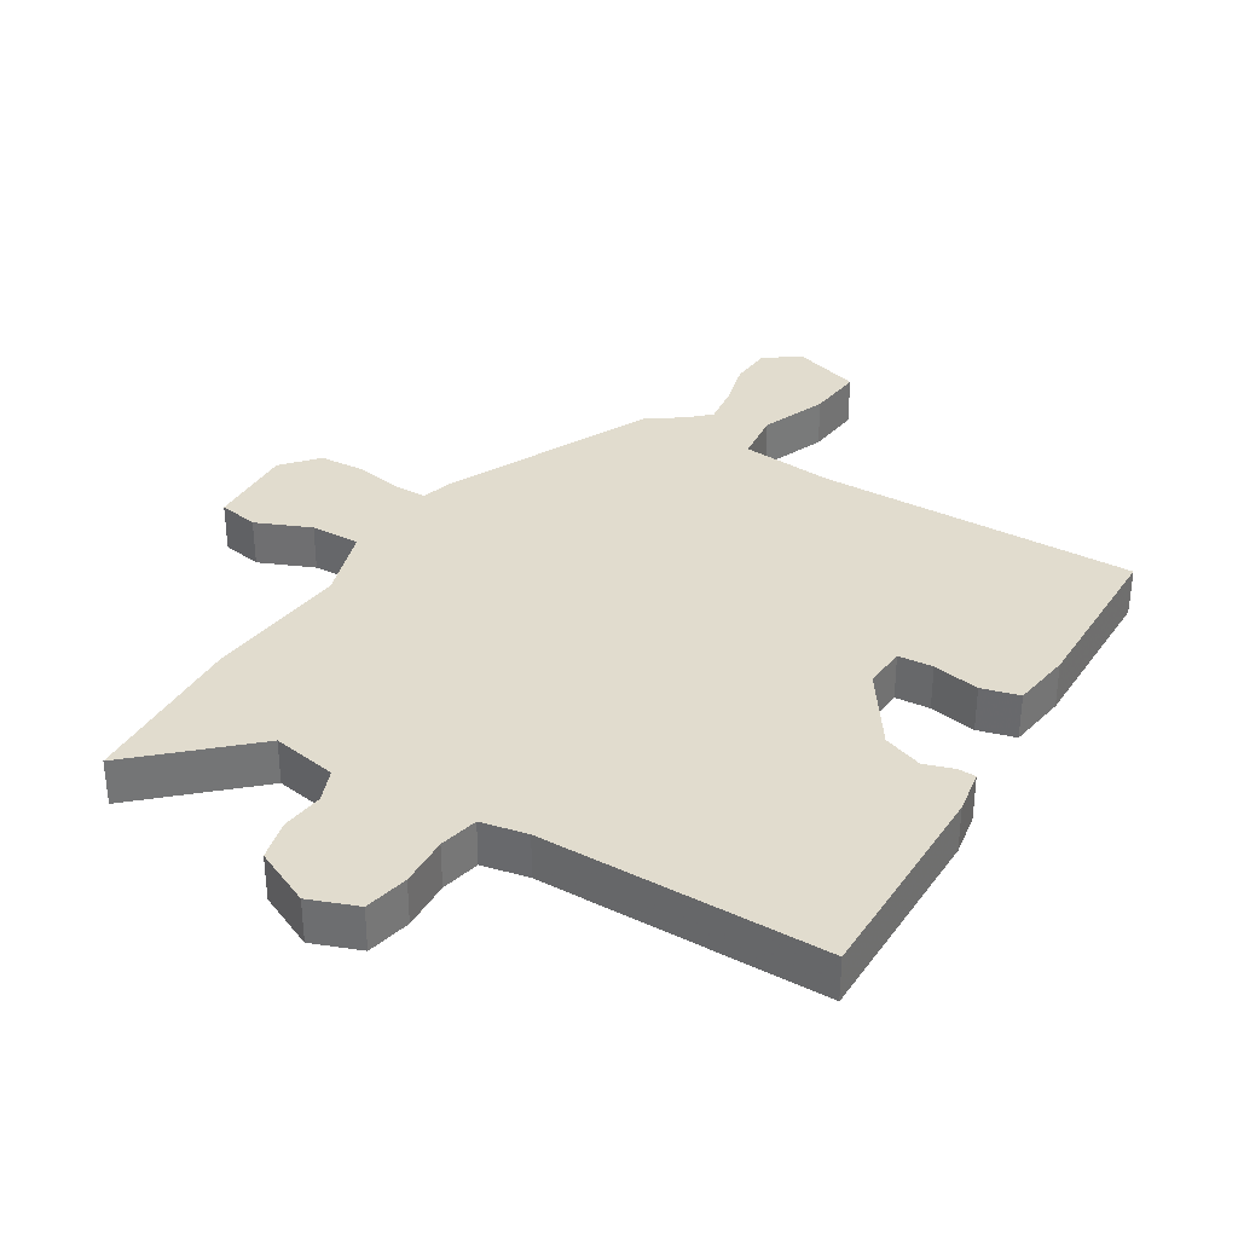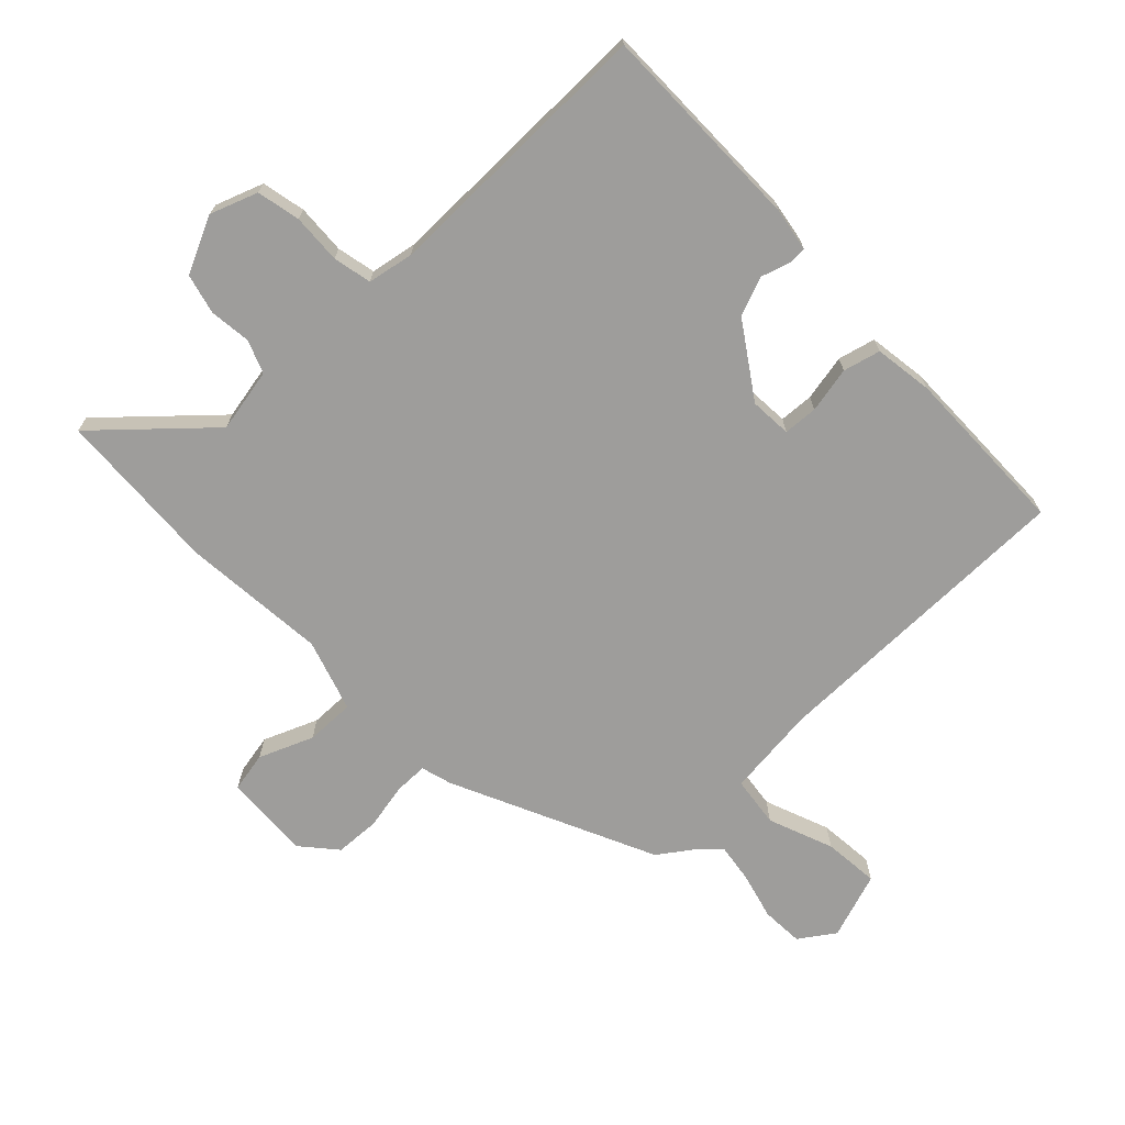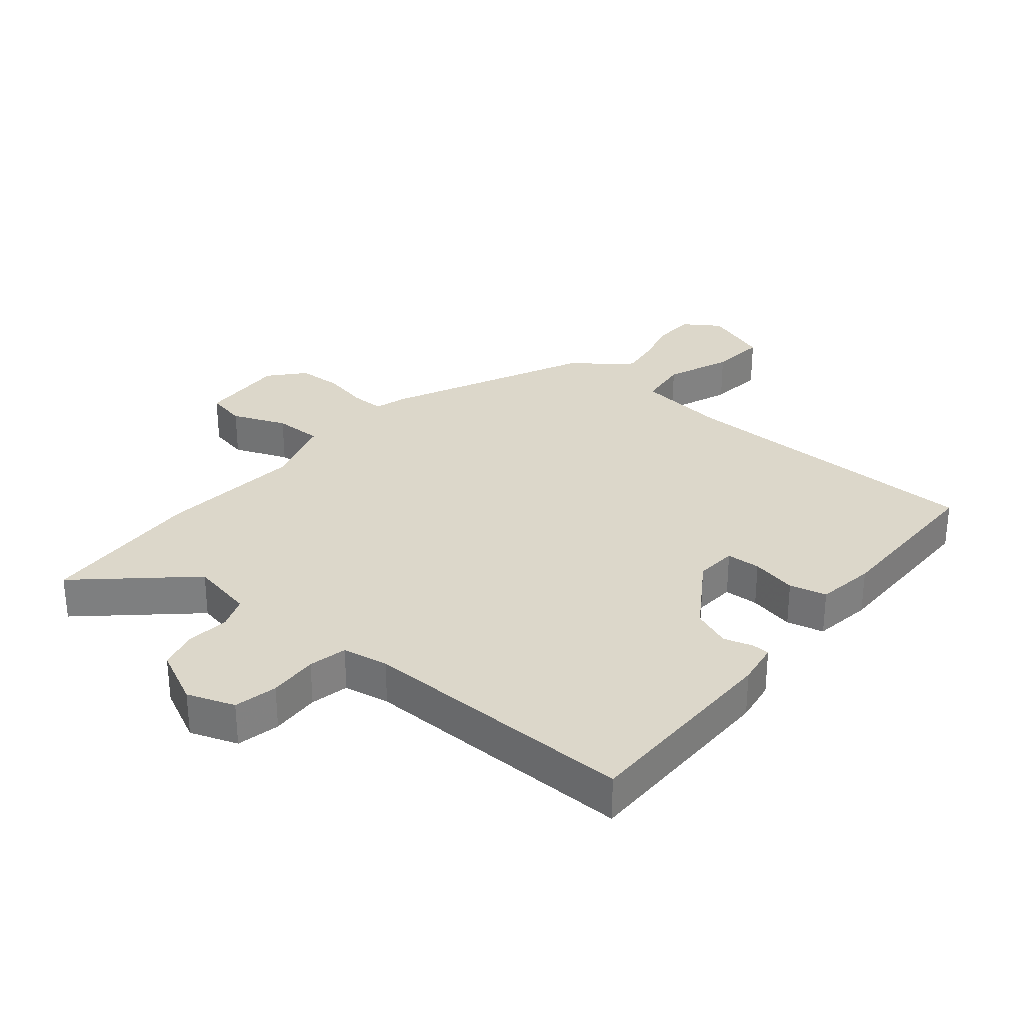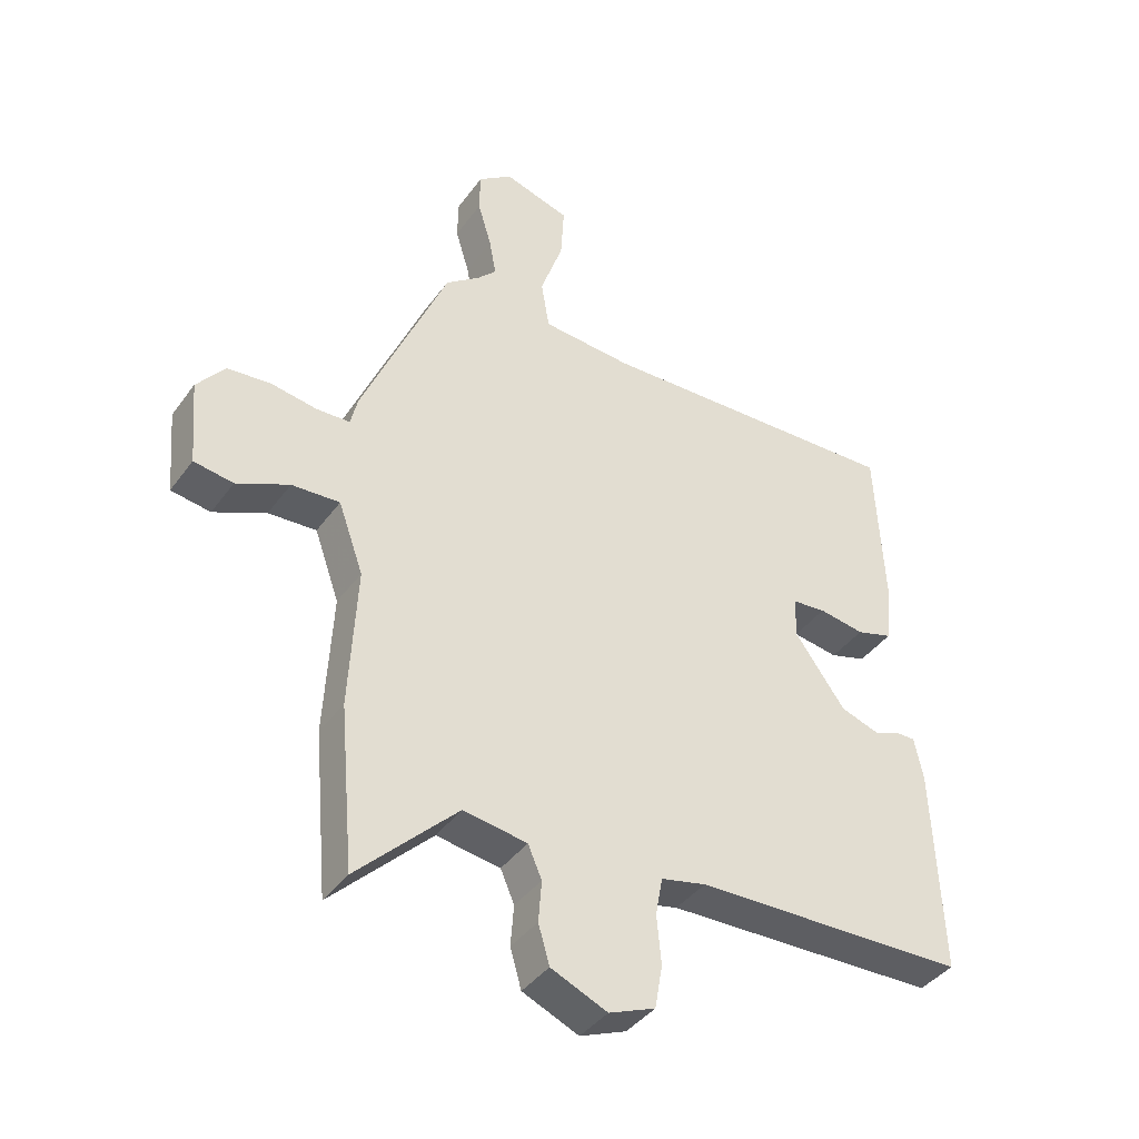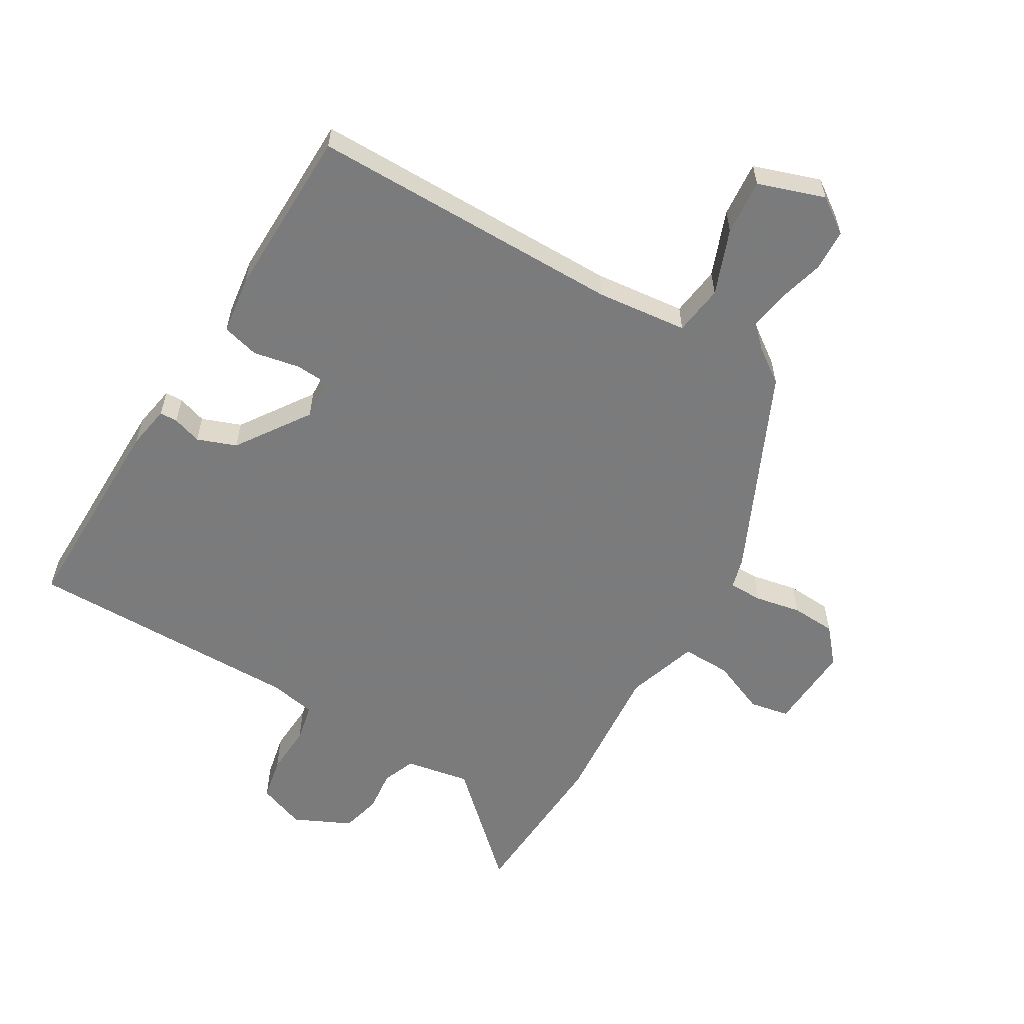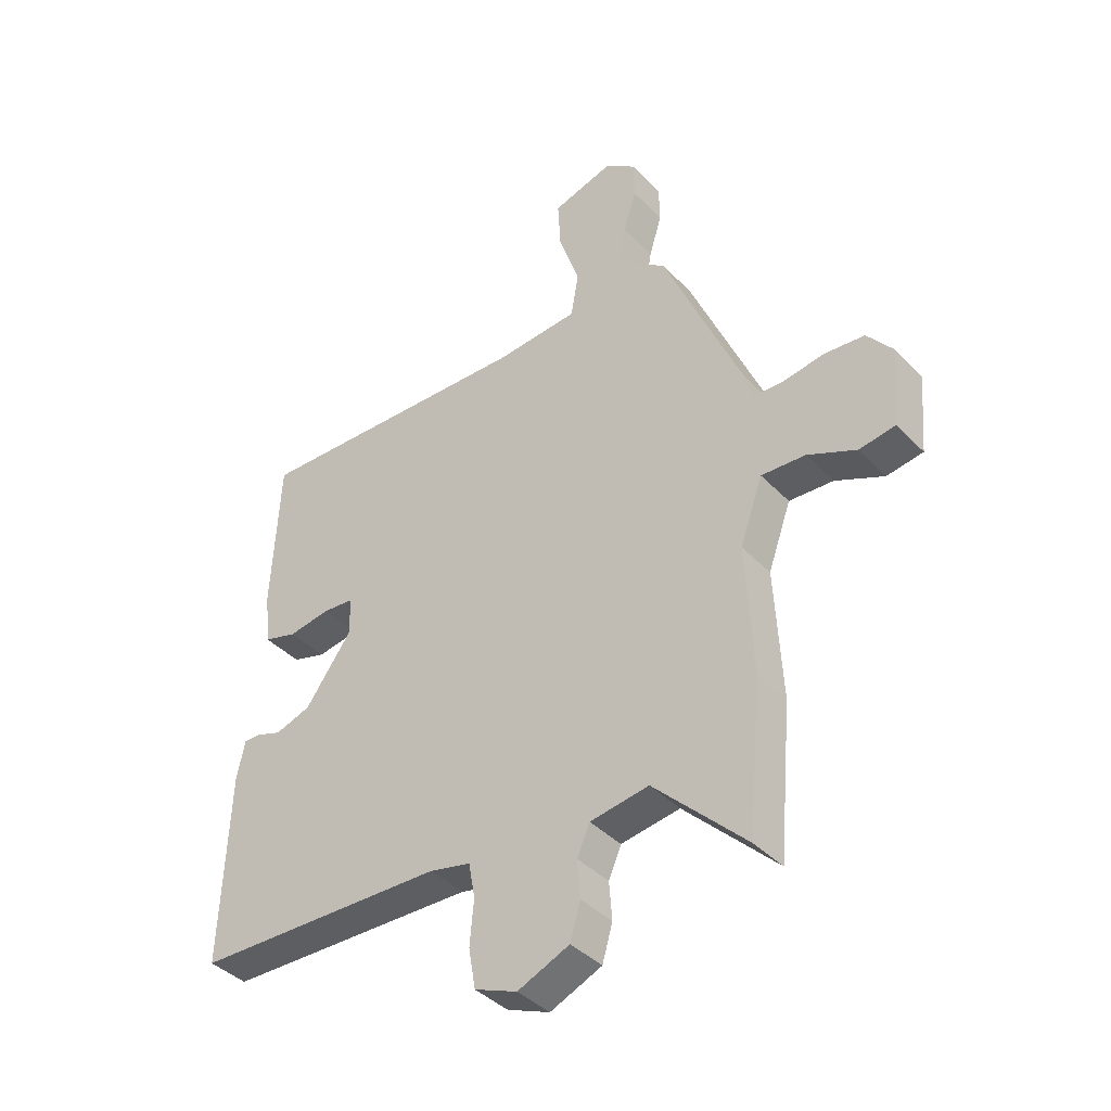
<metadata>
{"format":"obj","ext":"obj","renderer":"f3d","projection":"perspective","resolution":1024,"background":"white","views":[{"elev":34.0,"azim":-146.8,"up":"+Y"},{"elev":-70.5,"azim":-134.1,"up":"+Y"},{"elev":30.6,"azim":-137.9,"up":"+Y"},{"elev":-40.2,"azim":147.6,"up":"+Z"},{"elev":-58.4,"azim":-28.9,"up":"+Y"},{"elev":-39.9,"azim":38.6,"up":"+Z"}]}
</metadata>
<code>
v -0.441 0.07 0.483
v 0.054 0.07 0.467
v 0.198 0.07 0.478
v 0.211 0.07 0.557
v 0.175 0.07 0.661
v 0.17 0.07 0.749
v 0.276 0.07 0.781
v 0.33 0.07 0.741
v 0.331 0.07 0.675
v 0.309 0.07 0.602
v 0.298 0.07 0.541
v 0.329 0.07 0.509
v 0.383 0.07 0.468
v 0.52 0.07 0.144
v 0.532 0.07 0.095
v 0.585 0.07 0.093
v 0.658 0.07 0.105
v 0.728 0.07 0.099
v 0.773 0.07 0.043
v 0.761 0.07 -0.094
v 0.698 0.07 -0.104
v 0.614 0.07 -0.066
v 0.537 0.07 -0.062
v 0.497 0.07 -0.174
v 0.509 0.07 -0.403
v 0.486 0.07 -0.661
v 0.326 0.07 -0.503
v 0.224 0.07 -0.519
v 0.202 0.07 -0.57
v 0.207 0.07 -0.636
v 0.189 0.07 -0.698
v 0.099 0.07 -0.737
v 0.025 0.07 -0.707
v 0.013 0.07 -0.638
v 0.02 0.07 -0.56
v 0.009 0.07 -0.499
v -0.063 0.07 -0.483
v -0.5 0.07 -0.472
v -0.487 0.07 -0.14
v -0.473 0.07 -0.072
v -0.445 0.07 -0.072
v -0.4 0.07 -0.088
v -0.338 0.07 -0.067
v -0.257 0.07 0.045
v -0.259 0.07 0.111
v -0.313 0.07 0.116
v -0.386 0.07 0.104
v -0.444 0.07 0.121
v -0.454 0.07 0.214
v -0.441 0 0.483
v 0.054 0 0.467
v 0.198 0 0.478
v 0.211 0 0.557
v 0.175 0 0.661
v 0.17 0 0.749
v 0.276 0 0.781
v 0.33 0 0.741
v 0.331 0 0.675
v 0.309 0 0.602
v 0.298 0 0.541
v 0.329 0 0.509
v 0.383 0 0.468
v 0.52 0 0.144
v 0.532 0 0.095
v 0.585 0 0.093
v 0.658 0 0.105
v 0.728 0 0.099
v 0.773 0 0.043
v 0.761 0 -0.094
v 0.698 0 -0.104
v 0.614 0 -0.066
v 0.537 0 -0.062
v 0.497 0 -0.174
v 0.509 0 -0.403
v 0.486 0 -0.661
v 0.326 0 -0.503
v 0.224 0 -0.519
v 0.202 0 -0.57
v 0.207 0 -0.636
v 0.189 0 -0.698
v 0.099 0 -0.737
v 0.025 0 -0.707
v 0.013 0 -0.638
v 0.02 0 -0.56
v 0.009 0 -0.499
v -0.063 0 -0.483
v -0.5 0 -0.472
v -0.487 0 -0.14
v -0.473 0 -0.072
v -0.445 0 -0.072
v -0.4 0 -0.088
v -0.338 0 -0.067
v -0.257 0 0.045
v -0.259 0 0.111
v -0.313 0 0.116
v -0.386 0 0.104
v -0.444 0 0.121
v -0.454 0 0.214
f 49 1 2
f 48 49 2
f 47 48 2
f 46 47 2
f 45 46 2 3
f 44 45 3
f 43 44 3
f 40 41 42
f 39 40 42
f 38 39 42
f 37 38 42
f 36 37 42 43
f 33 34 35
f 32 33 35
f 31 32 35
f 30 31 35
f 29 30 35
f 28 29 35 36
f 36 43 3
f 28 36 3
f 27 28 3
f 27 3 4
f 26 27 4
f 25 26 4
f 24 25 4
f 20 21 22
f 19 20 22
f 18 19 22
f 17 18 22
f 16 17 22
f 15 16 22 23
f 23 24 4
f 15 23 4
f 14 15 4
f 13 14 4
f 12 13 4
f 8 9 10
f 7 8 10
f 6 7 10
f 5 6 10
f 4 5 10
f 4 10 11
f 4 11 12
f 51 50 98
f 51 98 97
f 51 97 96
f 51 96 95
f 52 51 95 94
f 52 94 93
f 52 93 92
f 91 90 89
f 91 89 88
f 91 88 87
f 91 87 86
f 92 91 86 85
f 84 83 82
f 84 82 81
f 84 81 80
f 84 80 79
f 84 79 78
f 85 84 78 77
f 52 92 85
f 52 85 77
f 52 77 76
f 53 52 76
f 53 76 75
f 53 75 74
f 53 74 73
f 71 70 69
f 71 69 68
f 71 68 67
f 71 67 66
f 71 66 65
f 72 71 65 64
f 53 73 72
f 53 72 64
f 53 64 63
f 53 63 62
f 53 62 61
f 59 58 57
f 59 57 56
f 59 56 55
f 59 55 54
f 59 54 53
f 60 59 53
f 61 60 53
f 1 50 51 2
f 2 51 52 3
f 3 52 53 4
f 4 53 54 5
f 5 54 55 6
f 6 55 56 7
f 7 56 57 8
f 8 57 58 9
f 9 58 59 10
f 10 59 60 11
f 11 60 61 12
f 12 61 62 13
f 13 62 63 14
f 14 63 64 15
f 15 64 65 16
f 16 65 66 17
f 17 66 67 18
f 18 67 68 19
f 19 68 69 20
f 20 69 70 21
f 21 70 71 22
f 22 71 72 23
f 23 72 73 24
f 24 73 74 25
f 25 74 75 26
f 26 75 76 27
f 27 76 77 28
f 28 77 78 29
f 29 78 79 30
f 30 79 80 31
f 31 80 81 32
f 32 81 82 33
f 33 82 83 34
f 34 83 84 35
f 35 84 85 36
f 36 85 86 37
f 37 86 87 38
f 38 87 88 39
f 39 88 89 40
f 40 89 90 41
f 41 90 91 42
f 42 91 92 43
f 43 92 93 44
f 44 93 94 45
f 45 94 95 46
f 46 95 96 47
f 47 96 97 48
f 48 97 98 49
f 49 98 50 1

</code>
